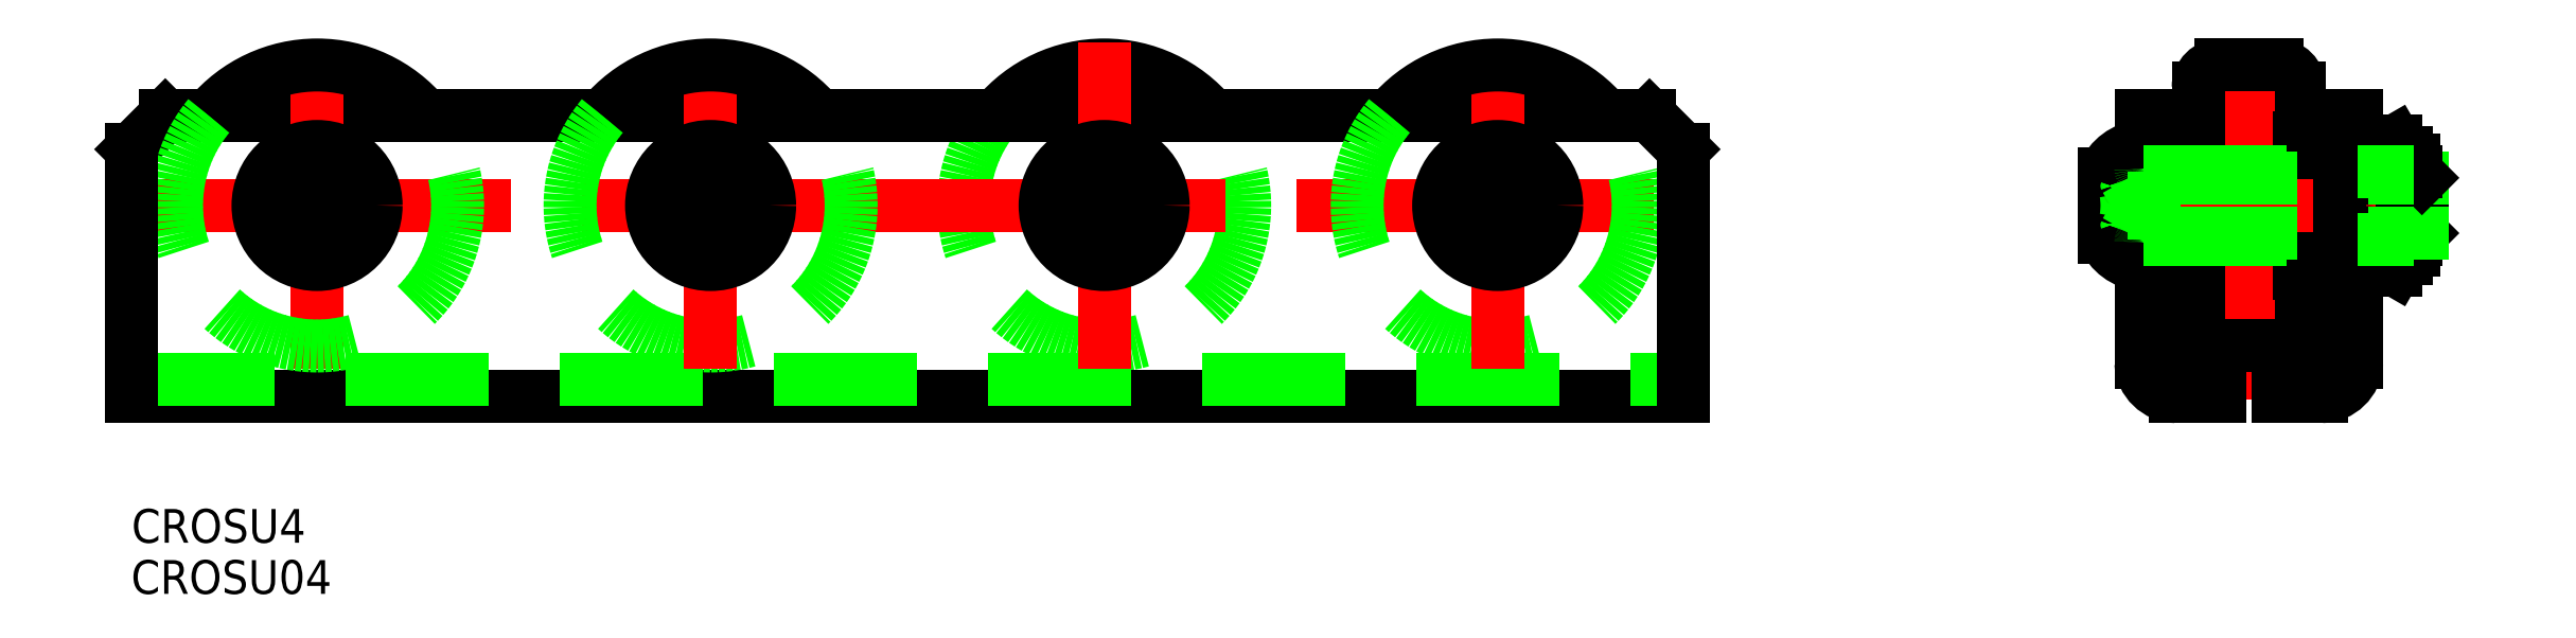
<metadata>
{"format":"dxf","ext":"dxf","renderer":"ezdxf+matplotlib","layout":"modelspace","background":"white","min_lineweight":24,"dpi":150}
</metadata>
<code>
0
SECTION
2
ENTITIES
0
INSERT
8
0
2
*U2
10
0
20
0
30
0
0
INSERT
8
0
2
*U3
10
0
20
0
30
0
0
ARC
8
0
10
86.5
20
17
30
0
40
12.5
50
39.79
51
140.2
0
ARC
8
0
10
86.5
20
17
30
0
40
12.5
50
140.2
51
39.79
0
LINE
8
0
10
3
20
25
30
0
11
135
21
25
31
0
0
LINE
8
0
10
0
20
0
30
0
11
138
21
0
31
0
0
LINE
8
0
10
0
20
1.5
30
0
11
138
21
1.5
31
0
0
LINE
8
CENTER
10
2
20
17
30
0
11
136
21
17
31
0
0
LINE
8
CENTER
10
16.5
20
2.5
30
0
11
16.5
21
31.5
31
0
0
ARC
8
0
10
51.5
20
17
30
0
40
12.5
50
140.2
51
39.79
0
LINE
8
CENTER
10
51.5
20
2.5
30
0
11
51.5
21
31.5
31
0
0
LINE
8
0
10
3
20
25
30
0
11
0
21
22
31
0
0
ARC
8
0
10
16.5
20
17
30
0
40
12.5
50
140.2
51
39.79
0
CIRCLE
8
0
10
16.5
20
17
30
0
40
5.25
0
LINE
8
0
10
0
20
0
30
0
11
0
21
22
31
0
0
LINE
8
0
10
18.5
20
15.85
30
0
11
16.5
21
14.69
31
0
0
CIRCLE
8
0
10
16.5
20
17
30
0
40
2.8
0
LINE
8
0
10
14.5
20
15.85
30
0
11
16.5
21
14.69
31
0
0
LINE
8
0
10
18.5
20
18.15
30
0
11
16.5
21
19.31
31
0
0
LINE
8
0
10
14.5
20
18.15
30
0
11
14.5
21
15.85
31
0
0
LINE
8
0
10
14.5
20
18.15
30
0
11
16.5
21
19.31
31
0
0
LINE
8
0
10
18.5
20
18.15
30
0
11
18.5
21
15.85
31
0
0
CIRCLE
8
0
10
51.5
20
17
30
0
40
2.8
0
CIRCLE
8
0
10
51.5
20
17
30
0
40
5.25
0
LINE
8
0
10
53.5
20
15.85
30
0
11
51.5
21
14.69
31
0
0
LINE
8
0
10
49.5
20
15.85
30
0
11
51.5
21
14.69
31
0
0
LINE
8
0
10
49.5
20
18.15
30
0
11
51.5
21
19.31
31
0
0
LINE
8
0
10
49.5
20
18.15
30
0
11
49.5
21
15.85
31
0
0
LINE
8
0
10
53.5
20
18.15
30
0
11
51.5
21
19.31
31
0
0
LINE
8
0
10
53.5
20
18.15
30
0
11
53.5
21
15.85
31
0
0
ARC
8
0
10
16.5
20
17
30
0
40
12.5
50
39.79
51
140.2
0
ARC
8
0
10
51.5
20
17
30
0
40
12.5
50
39.79
51
140.2
0
LINE
8
0
10
135
20
25
30
0
11
138
21
22
31
0
0
LINE
8
CENTER
10
86.5
20
2.5
30
0
11
86.5
21
31.5
31
0
0
ARC
8
0
10
121.5
20
17
30
0
40
12.5
50
140.2
51
39.79
0
LINE
8
CENTER
10
121.5
20
2.5
30
0
11
121.5
21
31.5
31
0
0
LINE
8
0
10
88.5
20
18.15
30
0
11
86.5
21
19.31
31
0
0
LINE
8
0
10
88.5
20
15.85
30
0
11
86.5
21
14.69
31
0
0
CIRCLE
8
0
10
86.5
20
17
30
0
40
2.8
0
CIRCLE
8
0
10
86.5
20
17
30
0
40
5.25
0
LINE
8
0
10
84.5
20
15.85
30
0
11
86.5
21
14.69
31
0
0
LINE
8
0
10
84.5
20
18.15
30
0
11
84.5
21
15.85
31
0
0
LINE
8
0
10
84.5
20
18.15
30
0
11
86.5
21
19.31
31
0
0
LINE
8
0
10
88.5
20
18.15
30
0
11
88.5
21
15.85
31
0
0
CIRCLE
8
0
10
121.5
20
17
30
0
40
5.25
0
LINE
8
0
10
119.5
20
15.85
30
0
11
121.5
21
14.69
31
0
0
LINE
8
0
10
119.5
20
18.15
30
0
11
121.5
21
19.31
31
0
0
CIRCLE
8
0
10
121.5
20
17
30
0
40
2.8
0
LINE
8
0
10
119.5
20
18.15
30
0
11
119.5
21
15.85
31
0
0
LINE
8
0
10
123.5
20
15.85
30
0
11
121.5
21
14.69
31
0
0
LINE
8
0
10
123.5
20
18.15
30
0
11
123.5
21
15.85
31
0
0
LINE
8
0
10
123.5
20
18.15
30
0
11
121.5
21
19.31
31
0
0
LINE
8
0
10
138
20
0
30
0
11
138
21
22
31
0
0
ARC
8
0
10
121.5
20
17
30
0
40
12.5
50
39.79
51
140.2
0
LINE
8
0
10
192.8
20
6.5
30
0
11
192.8
21
27.5
31
0
0
LINE
8
0
10
197.9
20
25
30
0
11
197.9
21
3
31
0
0
LINE
8
CENTER
10
188.3
20
31.5
30
0
11
188.3
21
-2
31
0
0
LINE
8
0
10
183.8
20
6.5
30
0
11
183.8
21
27.5
31
0
0
LINE
8
0
10
178.7
20
25
30
0
11
178.7
21
3
31
0
0
LINE
8
0
10
180.2
20
3.049
30
0
11
180.2
21
25
31
0
0
ARC
8
0
10
179.1
20
15.73
30
0
40
4
50
202.5
51
264.3
0
LINE
8
0
10
175.4
20
14.69
30
0
11
177.4
21
14.69
31
0
0
LINE
8
0
10
175.4
20
18.15
30
0
11
177.4
21
18.15
31
0
0
LINE
8
0
10
175.4
20
19.31
30
0
11
177.4
21
19.31
31
0
0
LINE
8
0
10
175.4
20
15.85
30
0
11
177.4
21
15.85
31
0
0
ARC
8
0
10
179.1
20
18.27
30
0
40
4
50
95.68
51
157.5
0
LINE
8
CENTER
10
205.7
20
17
30
0
11
173.4
21
17
31
0
0
LINE
8
0
10
175.4
20
19.8
30
0
11
175.4
21
14.2
31
0
0
LINE
8
0
10
203
20
14
30
0
11
203.2
21
14
31
0
0
LINE
8
0
10
190.9
20
-5.365e-13
30
0
11
194.8
21
-5.365e-13
31
0
0
LINE
8
0
10
185.8
20
4.5
30
0
11
190.8
21
4.5
31
0
0
LINE
8
0
10
185.7
20
1.5
30
0
11
181.8
21
1.5
31
0
0
LINE
8
0
10
185.7
20
-5.365e-13
30
0
11
181.8
21
-5.365e-13
31
0
0
ARC
8
0
10
181.9
20
3.178
30
0
40
3.179
50
183.2
51
268.7
0
LINE
8
0
10
185.7
20
-5.365e-13
30
0
11
185.7
21
1.5
31
0
0
ARC
8
0
10
171.5
20
17
30
0
40
6
50
348.9
51
11.1
0
LINE
8
0
10
177.4
20
14.69
30
0
11
178.7
21
17
31
0
0
LINE
8
0
10
180.2
20
11
30
0
11
183.8
21
11
31
0
0
ARC
8
0
10
175.9
20
15.27
30
0
40
1.542
50
338
51
21.99
0
LINE
8
0
10
180.2
20
23
30
0
11
183.8
21
23
31
0
0
LINE
8
0
10
177.4
20
19.31
30
0
11
178.7
21
17
31
0
0
ARC
8
0
10
175.9
20
18.73
30
0
40
1.542
50
338
51
21.99
0
LINE
8
0
10
180.2
20
22
30
0
11
178.7
21
22
31
0
0
ARC
8
0
10
194.7
20
3.178
30
0
40
3.179
50
271.3
51
356.8
0
ARC
8
0
10
198.9
20
21.65
30
0
40
3
50
323.8
51
1.971
0
ARC
8
0
10
195.9
20
17.29
30
0
40
6
50
357.2
51
25.5
0
ARC
8
0
10
198.9
20
12.35
30
0
40
3
50
358
51
36.2
0
LINE
8
0
10
201.9
20
12.25
30
0
11
201.3
21
11.25
31
0
0
ARC
8
0
10
195.9
20
16.71
30
0
40
6
50
334.5
51
2.789
0
LINE
8
0
10
201.9
20
21.75
30
0
11
201.3
21
22.75
31
0
0
ARC
8
0
10
203.9
20
16.54
30
0
40
6
50
175.6
51
203.8
0
ARC
8
0
10
200.9
20
12.45
30
0
40
3
50
146.1
51
186.7
0
LINE
8
0
10
197.9
20
12.1
30
0
11
198.4
21
11.25
31
0
0
LINE
8
0
10
201.3
20
11.25
30
0
11
198.4
21
11.25
31
0
0
LINE
8
0
10
201.3
20
14.12
30
0
11
198.4
21
14.12
31
0
0
LINE
8
0
10
197.9
20
22
30
0
11
196.4
21
22
31
0
0
LINE
8
0
10
201.3
20
22.75
30
0
11
198.4
21
22.75
31
0
0
ARC
8
0
10
203.9
20
17.46
30
0
40
6
50
156.2
51
184.4
0
ARC
8
0
10
200.9
20
21.55
30
0
40
3
50
173.3
51
213.9
0
LINE
8
0
10
201.3
20
19.87
30
0
11
198.4
21
19.87
31
0
0
LINE
8
0
10
197.9
20
21.9
30
0
11
198.4
21
22.75
31
0
0
LINE
8
0
10
203.2
20
14
30
0
11
203.2
21
20
31
0
0
LINE
8
0
10
203
20
21
30
0
11
203
21
13
31
0
0
LINE
8
0
10
201.9
20
12.25
30
0
11
201.9
21
21.75
31
0
0
LINE
8
0
10
203.7
20
14.54
30
0
11
203.7
21
19.46
31
0
0
ARC
8
0
10
202.3
20
13
30
0
40
0.75
50
270
51
0
0
LINE
8
0
10
203.2
20
14
30
0
11
203.7
21
14.54
31
0
0
LINE
8
0
10
202.3
20
12.25
30
0
11
201.9
21
12.25
31
0
0
LINE
8
0
10
203.7
20
14.54
30
0
11
203
21
14.54
31
0
0
LINE
8
0
10
203.7
20
19.46
30
0
11
203
21
19.46
31
0
0
ARC
8
0
10
202.3
20
21
30
0
40
0.75
50
0
51
90
0
LINE
8
0
10
203.2
20
20
30
0
11
203.7
21
19.46
31
0
0
LINE
8
0
10
202.3
20
21.75
30
0
11
201.9
21
21.75
31
0
0
LINE
8
0
10
190.8
20
29.5
30
0
11
185.8
21
29.5
31
0
0
LINE
8
0
10
178.7
20
25
30
0
11
180.2
21
25
31
0
0
LINE
8
0
10
197.9
20
25
30
0
11
196.4
21
25
31
0
0
ARC
8
0
10
181.9
20
3.178
30
0
40
1.679
50
184.4
51
268.2
0
LINE
8
0
10
190.9
20
1.5
30
0
11
194.8
21
1.5
31
0
0
LINE
8
0
10
190.9
20
-5.365e-13
30
0
11
190.9
21
1.5
31
0
0
ARC
8
0
10
194.7
20
3.178
30
0
40
1.679
50
271.8
51
355.6
0
LINE
8
0
10
196.4
20
3.049
30
0
11
196.4
21
25
31
0
0
LINE
8
0
10
196.4
20
11
30
0
11
192.8
21
11
31
0
0
LINE
8
0
10
196.4
20
23
30
0
11
192.8
21
23
31
0
0
LINE
8
0
10
203
20
20
30
0
11
203.2
21
20
31
0
0
ARC
8
0
10
179
20
20.25
30
0
40
0.25
50
180
51
270
0
LINE
8
0
10
179
20
20
30
0
11
203
21
20
31
0
0
LINE
8
0
10
179.9
20
19.46
30
0
11
203
21
19.46
31
0
0
LINE
8
0
10
179.9
20
20
30
0
11
179.9
21
14
31
0
0
LINE
8
0
10
179.9
20
19.46
30
0
11
179
21
20
31
0
0
LINE
8
0
10
179
20
14
30
0
11
203
21
14
31
0
0
LINE
8
0
10
179.9
20
14.54
30
0
11
203
21
14.54
31
0
0
LINE
8
0
10
179
20
14
30
0
11
179.9
21
14.54
31
0
0
ARC
8
0
10
179
20
13.75
30
0
40
0.25
50
90
51
180
0
ARC
8
0
10
190.8
20
27.5
30
0
40
2
50
0
51
90
0
ARC
8
0
10
185.8
20
27.5
30
0
40
2
50
90
51
180
0
ARC
8
0
10
190.8
20
6.5
30
0
40
2
50
270
51
0
0
ARC
8
0
10
185.8
20
6.5
30
0
40
2
50
180
51
270
0
VIEWPORT
8
0
10
122.5
20
133.6
30
0
40
322
41
265
68
     1
69
     1
0
VIEWPORT
8
DEFPOINTS
10
122.5
20
102
30
0
40
239.8
41
200.1
68
     2
69
     2
0
ENDSEC
0
EOF

</code>
